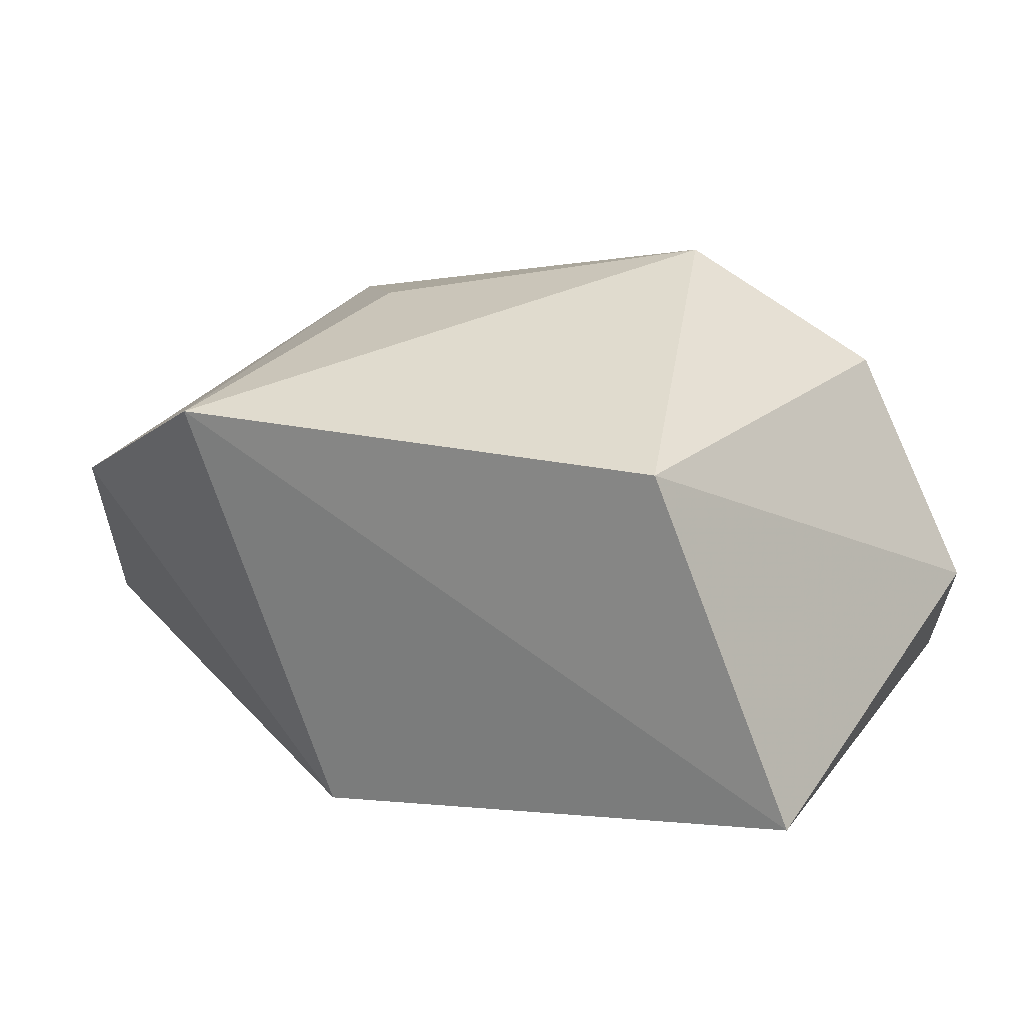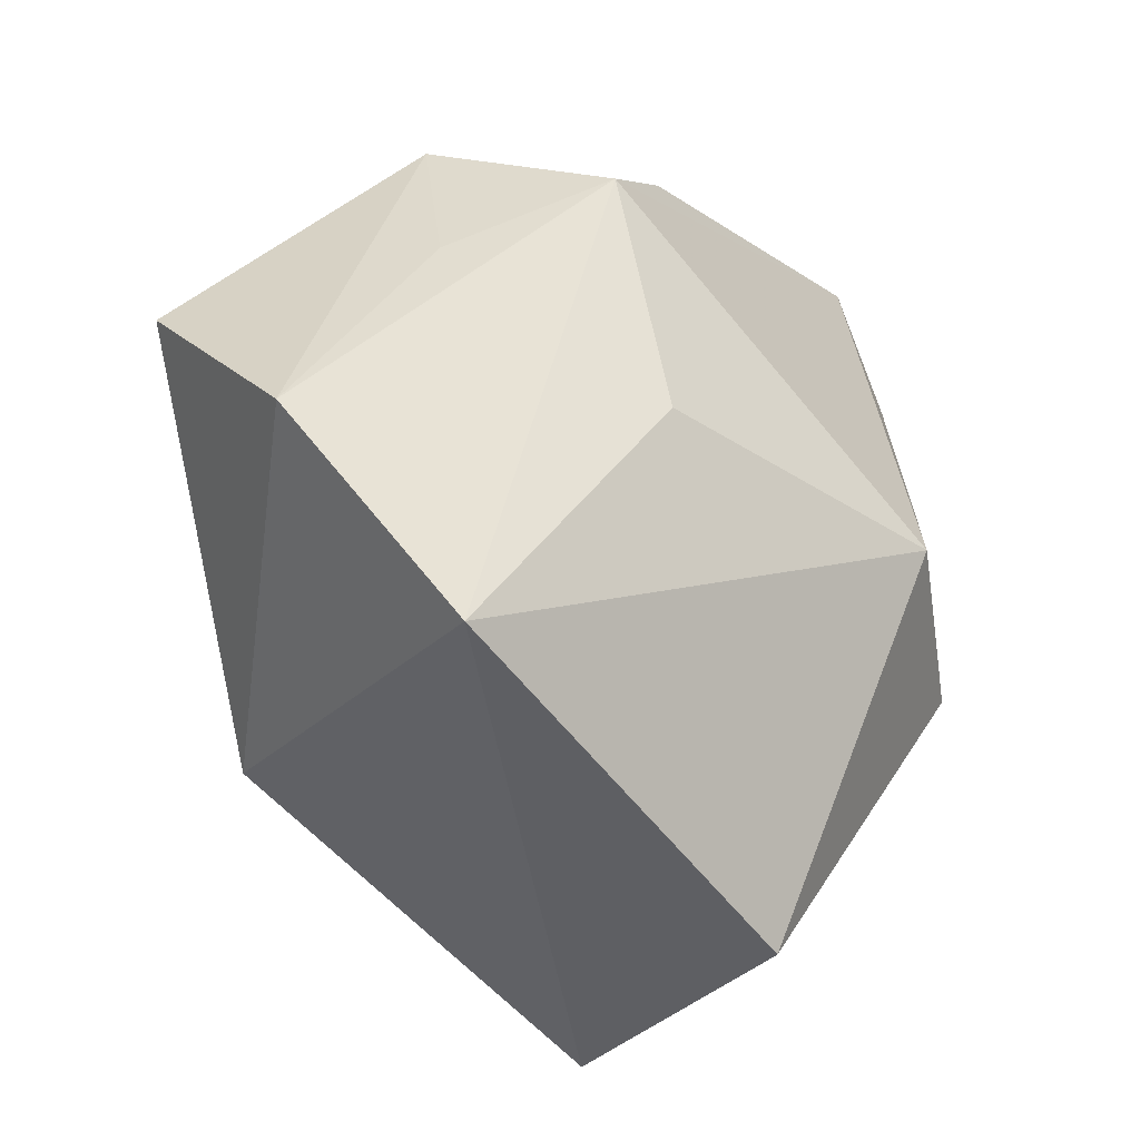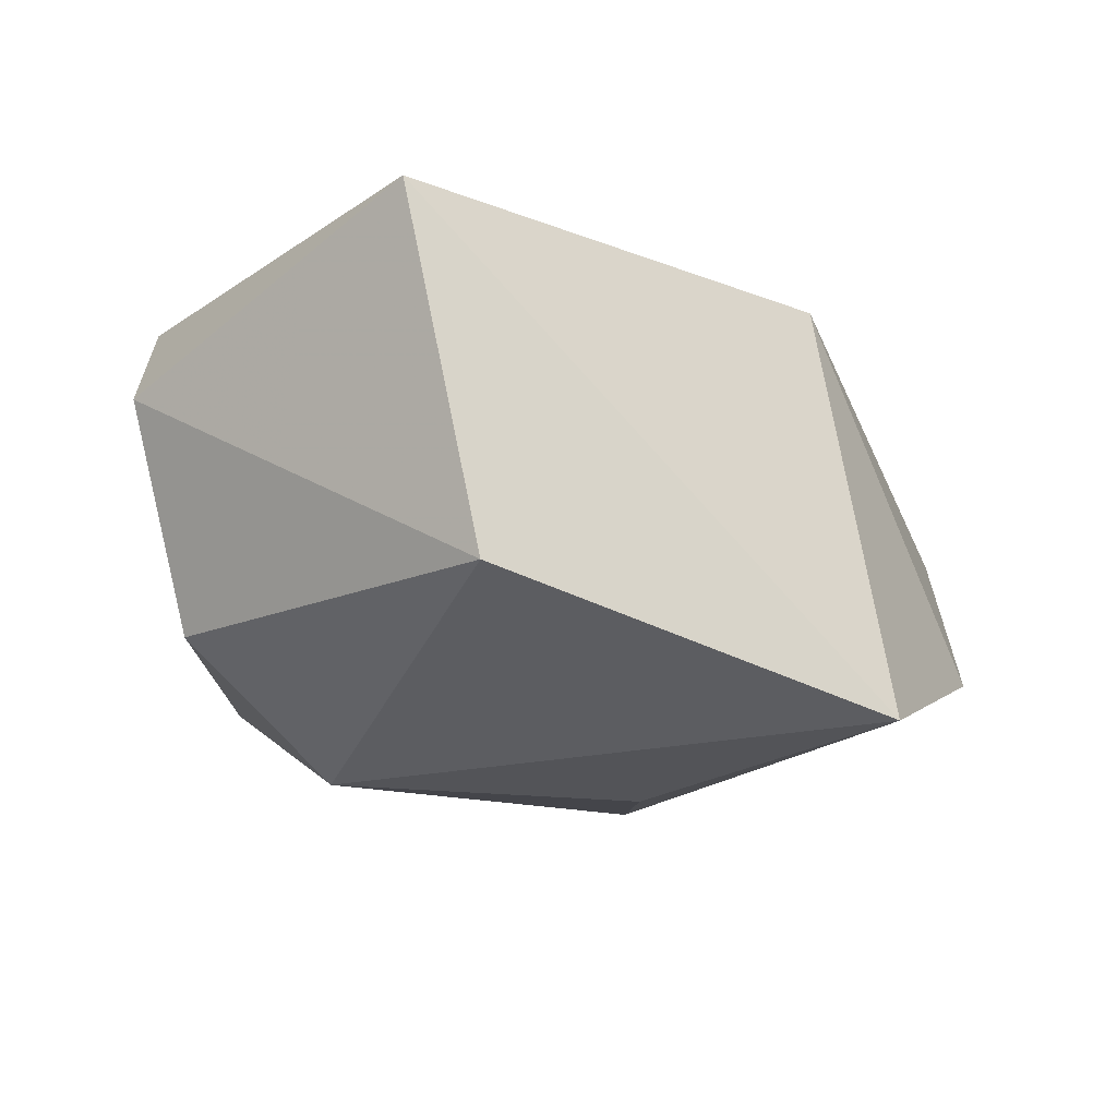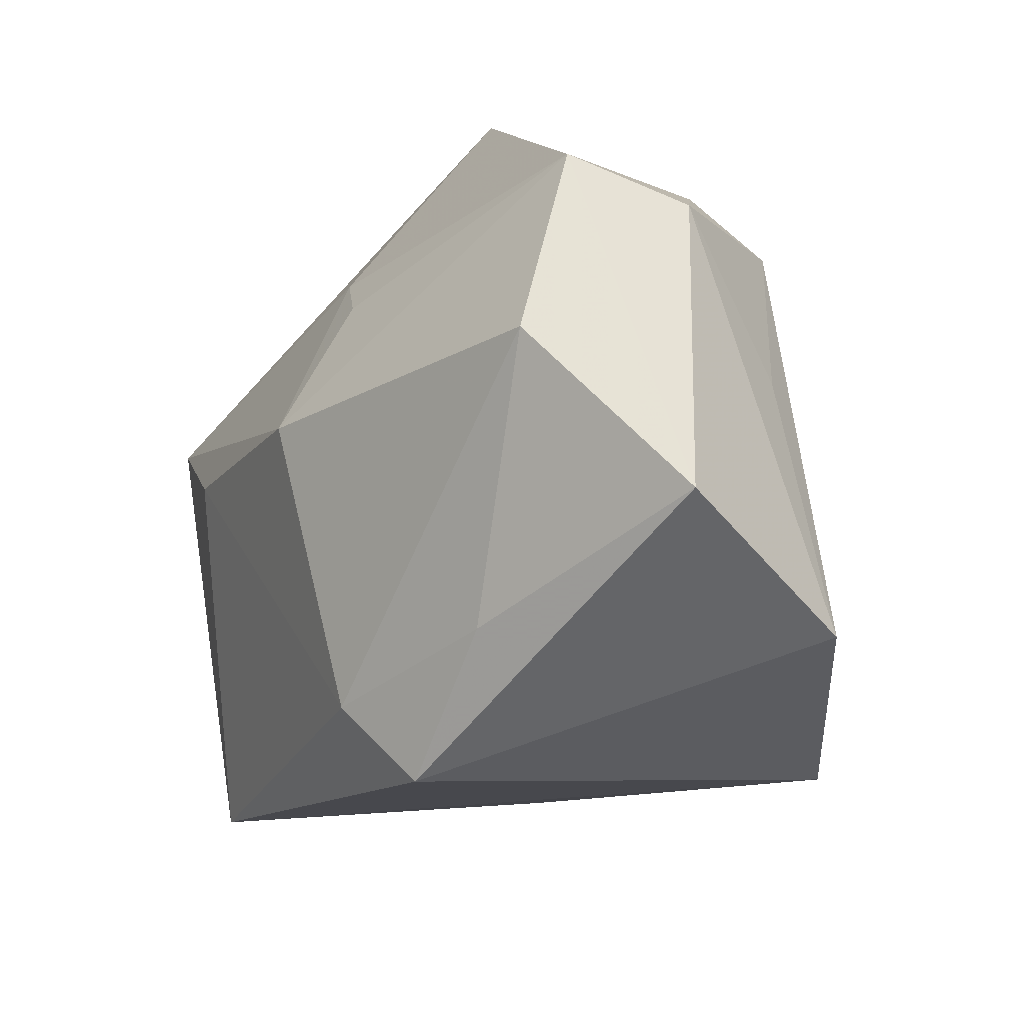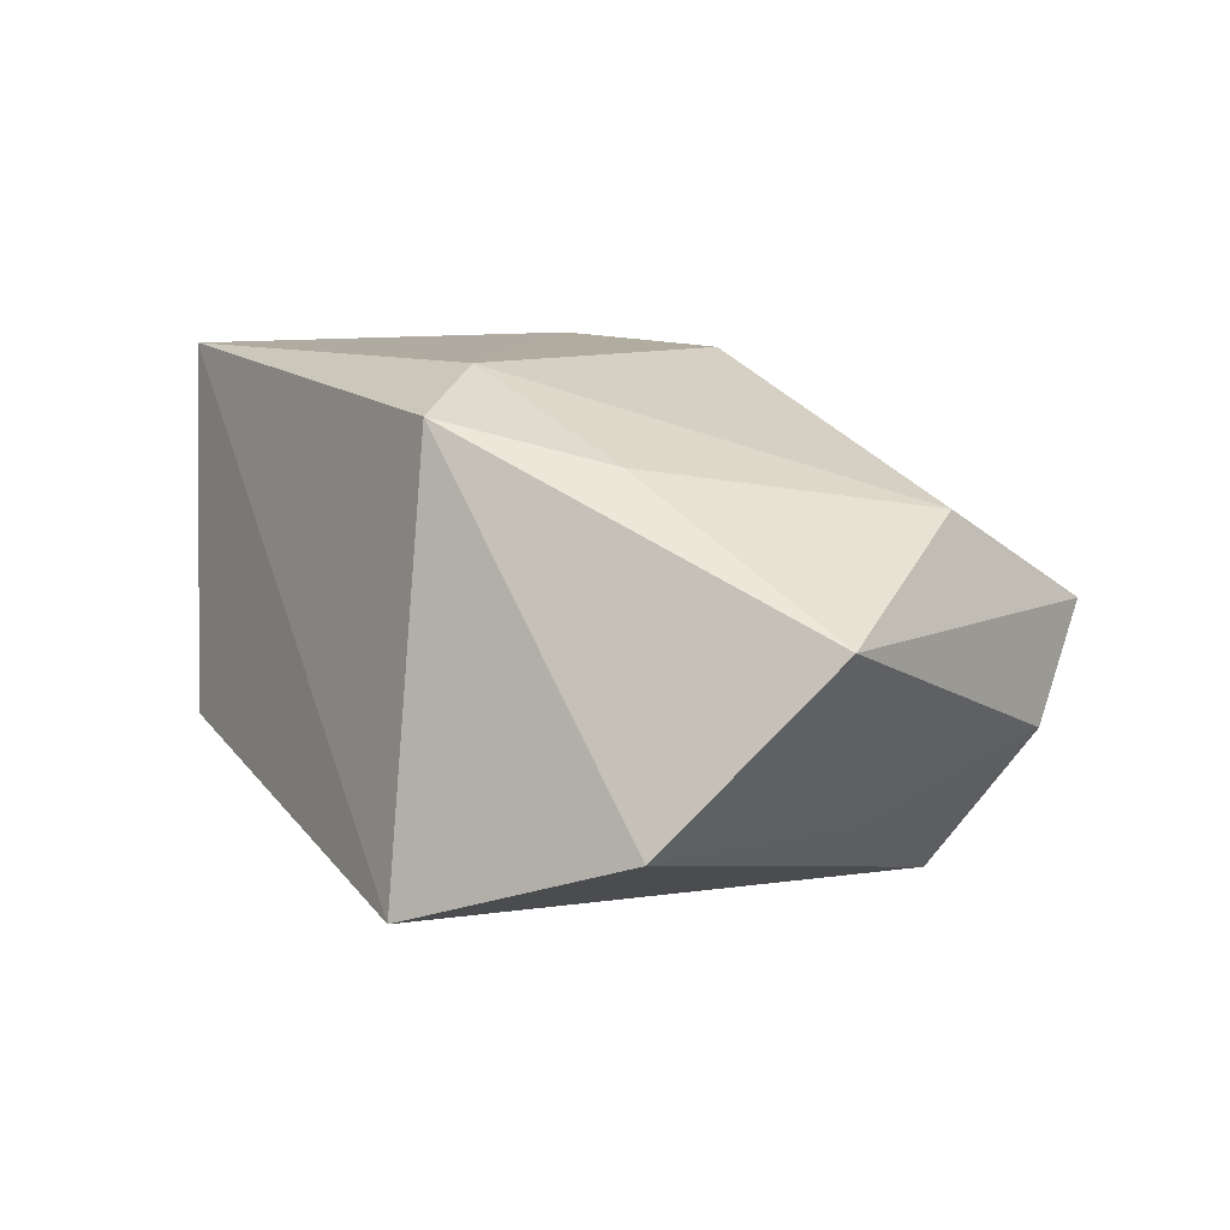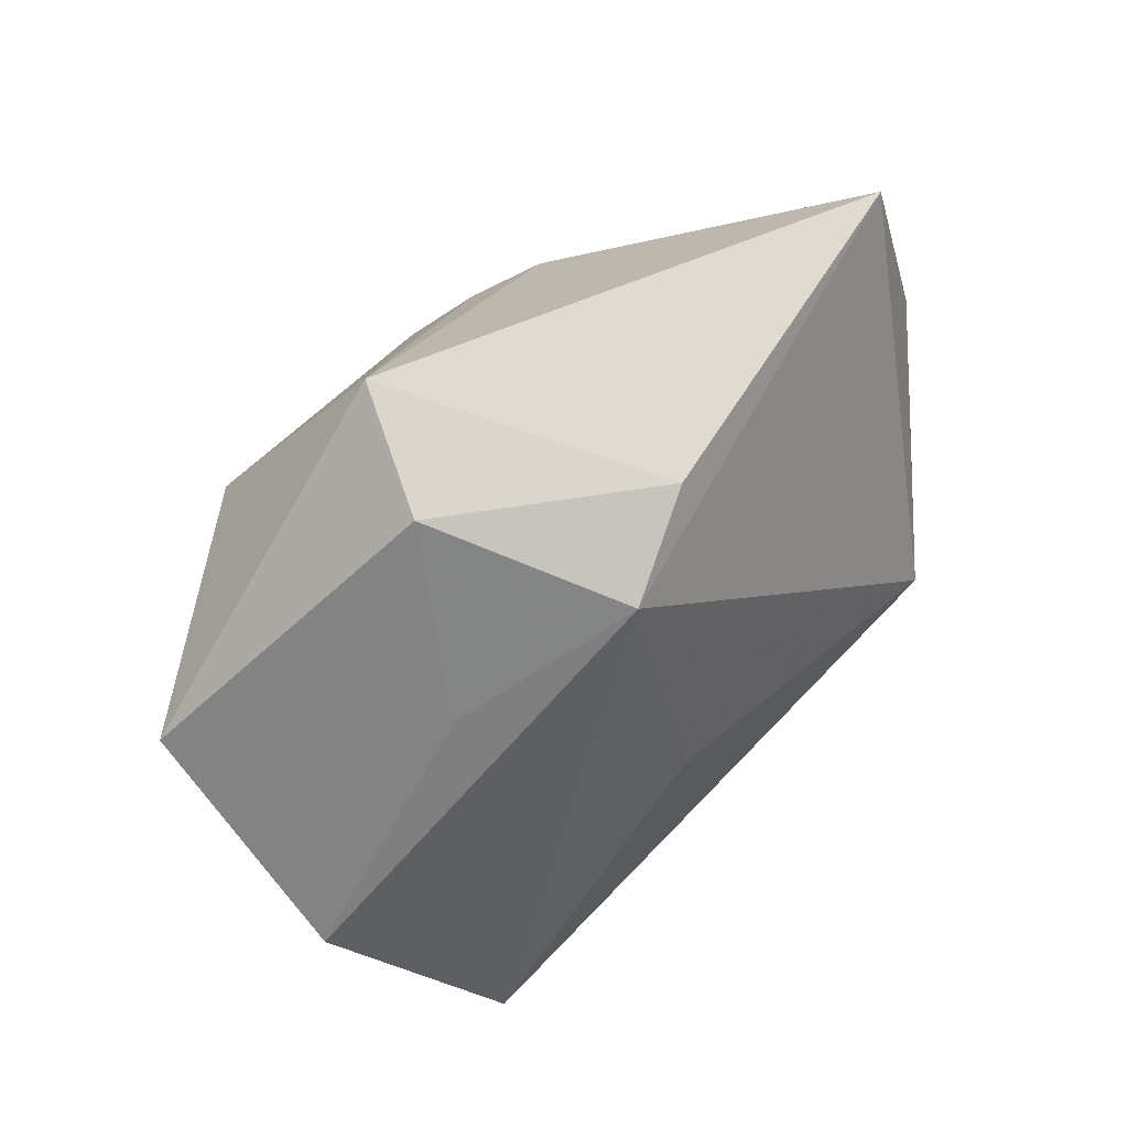
<metadata>
{"format":"obj","ext":"obj","renderer":"f3d","projection":"perspective","resolution":1024,"background":"white","views":[{"elev":-75.7,"azim":-170.8,"up":"+Y"},{"elev":-30.3,"azim":140.5,"up":"+Y"},{"elev":-15.0,"azim":-11.3,"up":"+Z"},{"elev":12.2,"azim":63.4,"up":"+Y"},{"elev":9.9,"azim":79.7,"up":"+Z"},{"elev":52.6,"azim":136.1,"up":"+Y"}]}
</metadata>
<code>
v -0.002391 0.02527 0.01827
v 0.02386 0.04418 0.00396
v -0.04139 -0.006924 -0.01339
v 0.03395 0.02737 0.01475
v -0.001599 0.01198 0.0281
v -0.04826 -0.0113 0.01243
v -0.0284 -0.0001361 0.0281
v -0.03286 0.02771 -0.01521
v 0.017 0.03058 -0.02563
v -0.009558 0.02689 0.01566
v 0.007236 0.03719 -0.02145
v 0.033 -0.004712 0.01936
v 0.03396 -0.02772 -0.02384
v 0.02677 -0.02289 0.0239
v 0.04983 -0.005716 -0.01488
v 0.05263 0.01283 0.00457
v 0.01231 0.002287 -0.02853
v -0.04558 0.0005734 0.02441
v -0.02918 0.04418 -0.01282
v 0.02901 0.03859 -0.008299
v 0.01622 -0.01678 0.0281
v -0.02412 -0.000307 -0.0282
v -0.02261 -0.04282 0.0278
v -0.01443 -0.04399 -0.01275
v 0.03302 0.01889 -0.01694
f 22 13 24
f 13 23 24
f 14 23 13
f 5 18 7
f 7 18 23
f 19 9 22
f 23 18 6
f 6 24 23
f 18 19 6
f 23 14 21
f 5 7 21
f 21 7 23
f 20 2 16
f 17 13 22
f 22 9 17
f 17 9 13
f 10 18 5
f 10 19 18
f 10 2 19
f 20 9 11
f 9 19 11
f 11 2 20
f 19 2 11
f 22 24 3
f 24 6 3
f 15 14 13
f 15 16 14
f 13 9 15
f 20 16 15
f 5 21 4
f 4 2 5
f 4 16 2
f 5 2 1
f 1 10 5
f 2 10 1
f 8 6 19
f 8 3 6
f 8 19 22
f 22 3 8
f 25 9 20
f 20 15 25
f 25 15 9
f 14 16 12
f 16 4 12
f 12 21 14
f 12 4 21

</code>
